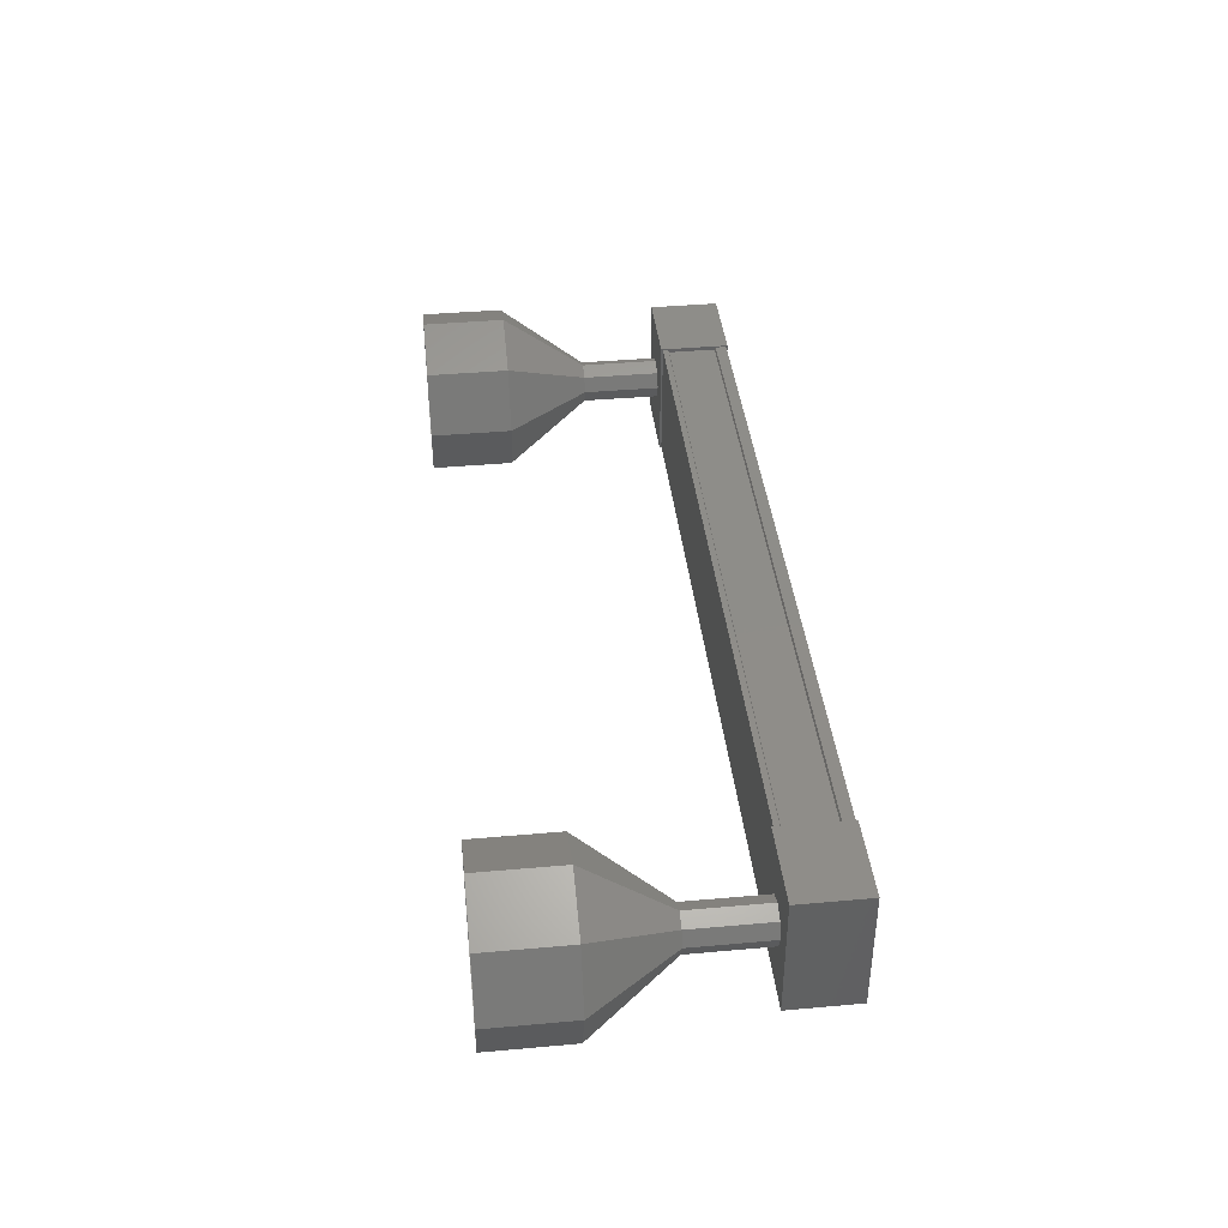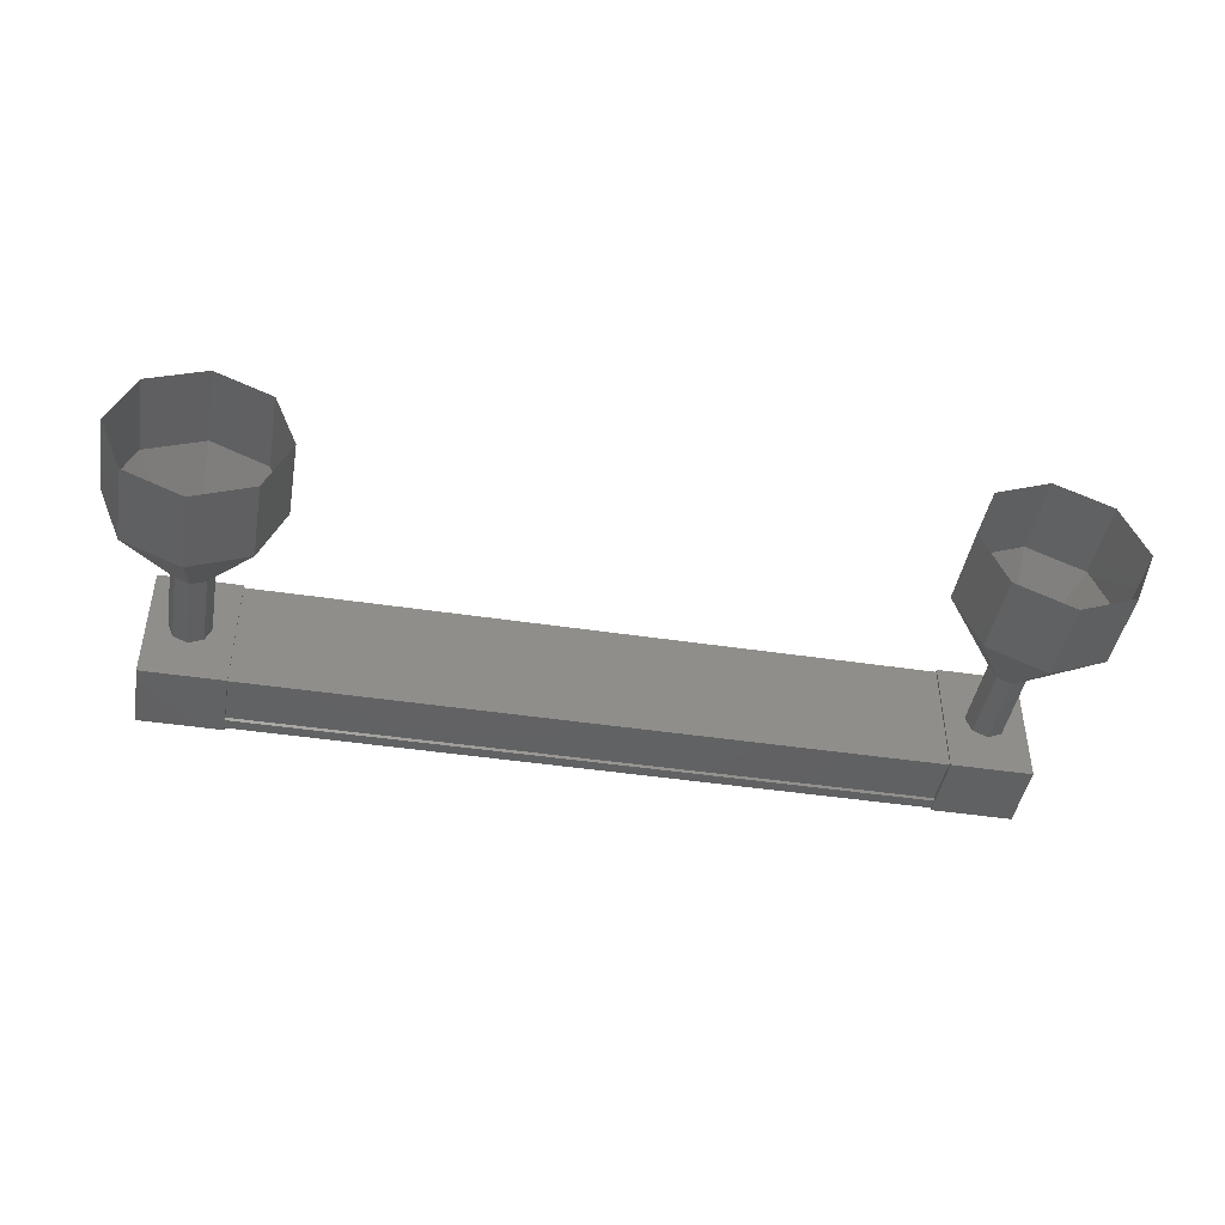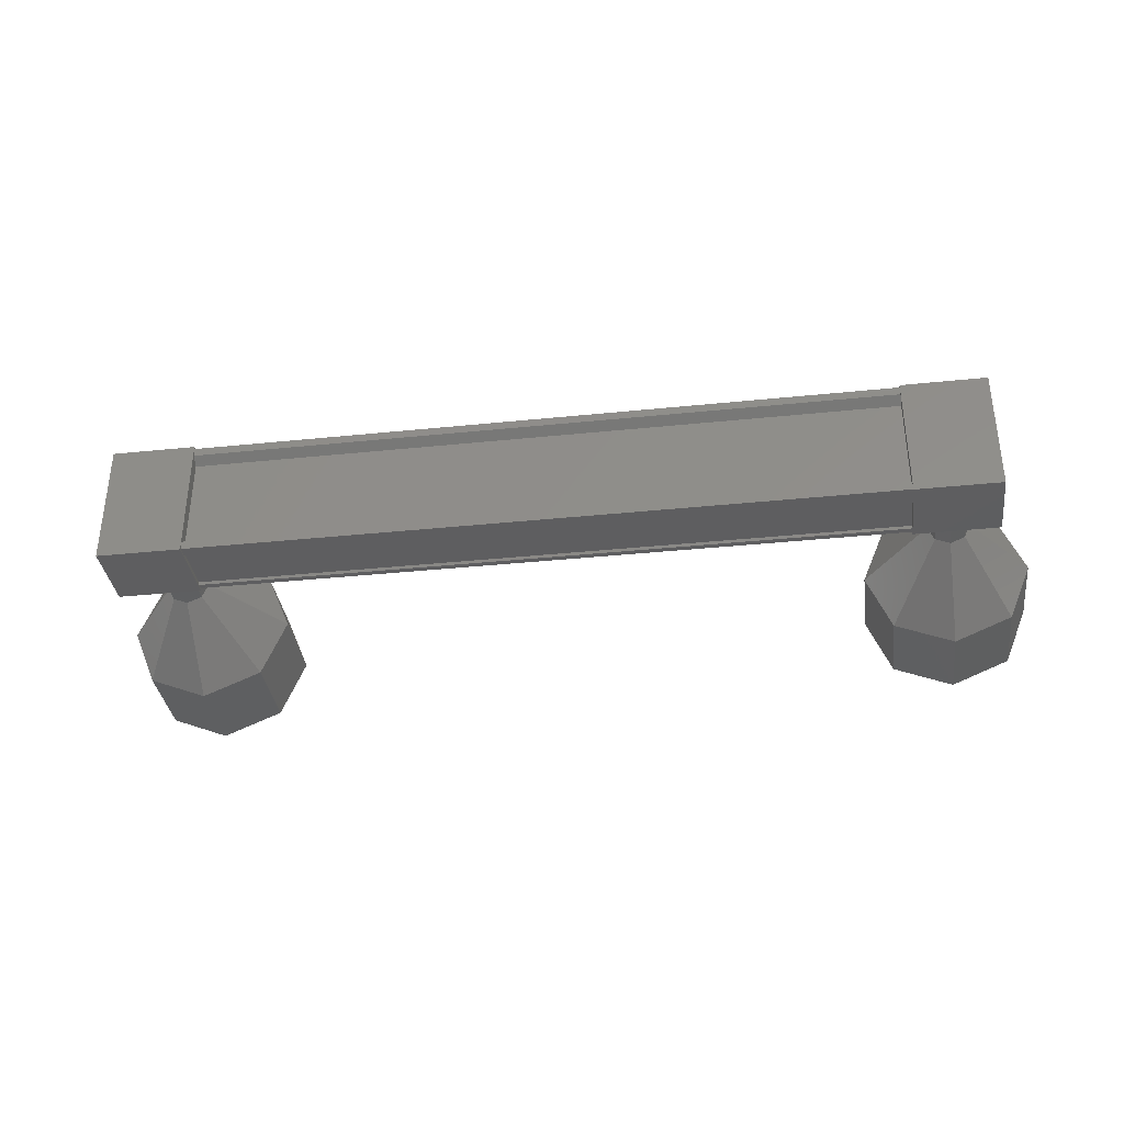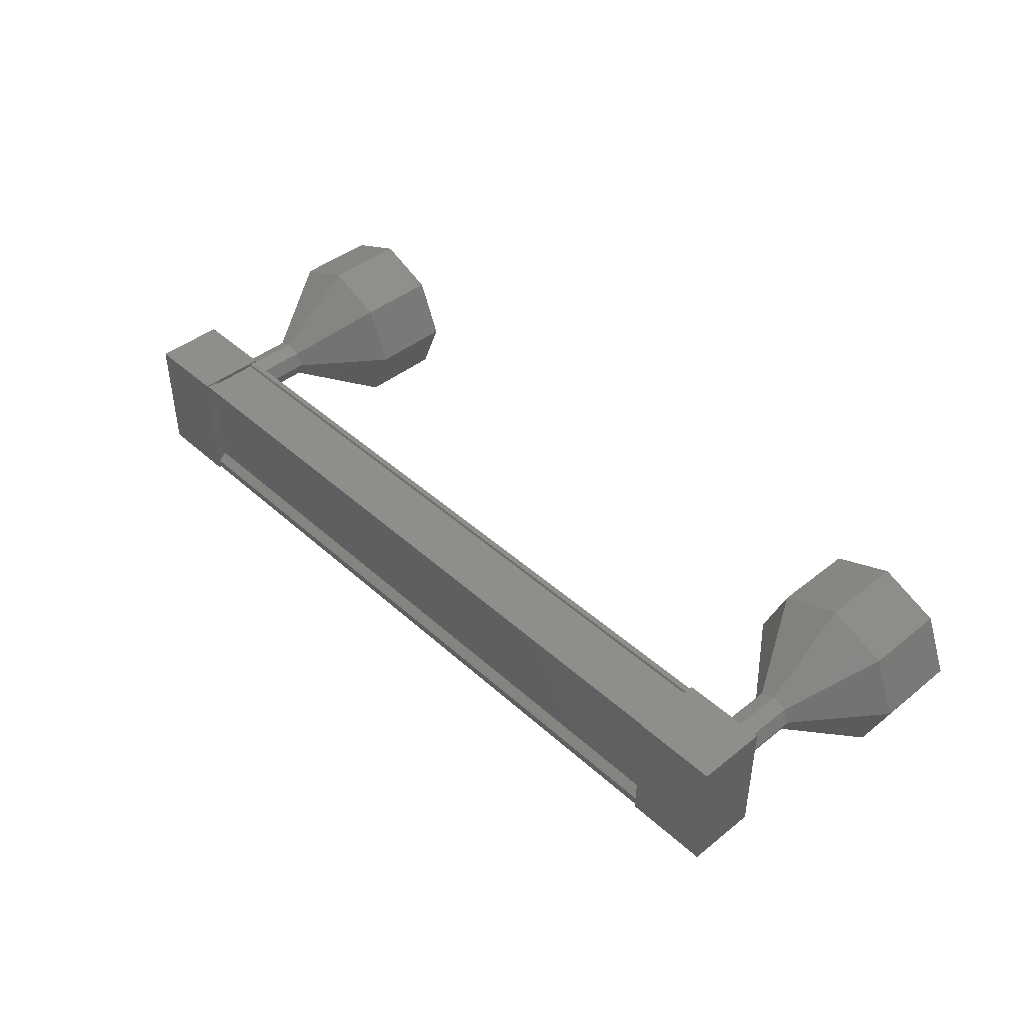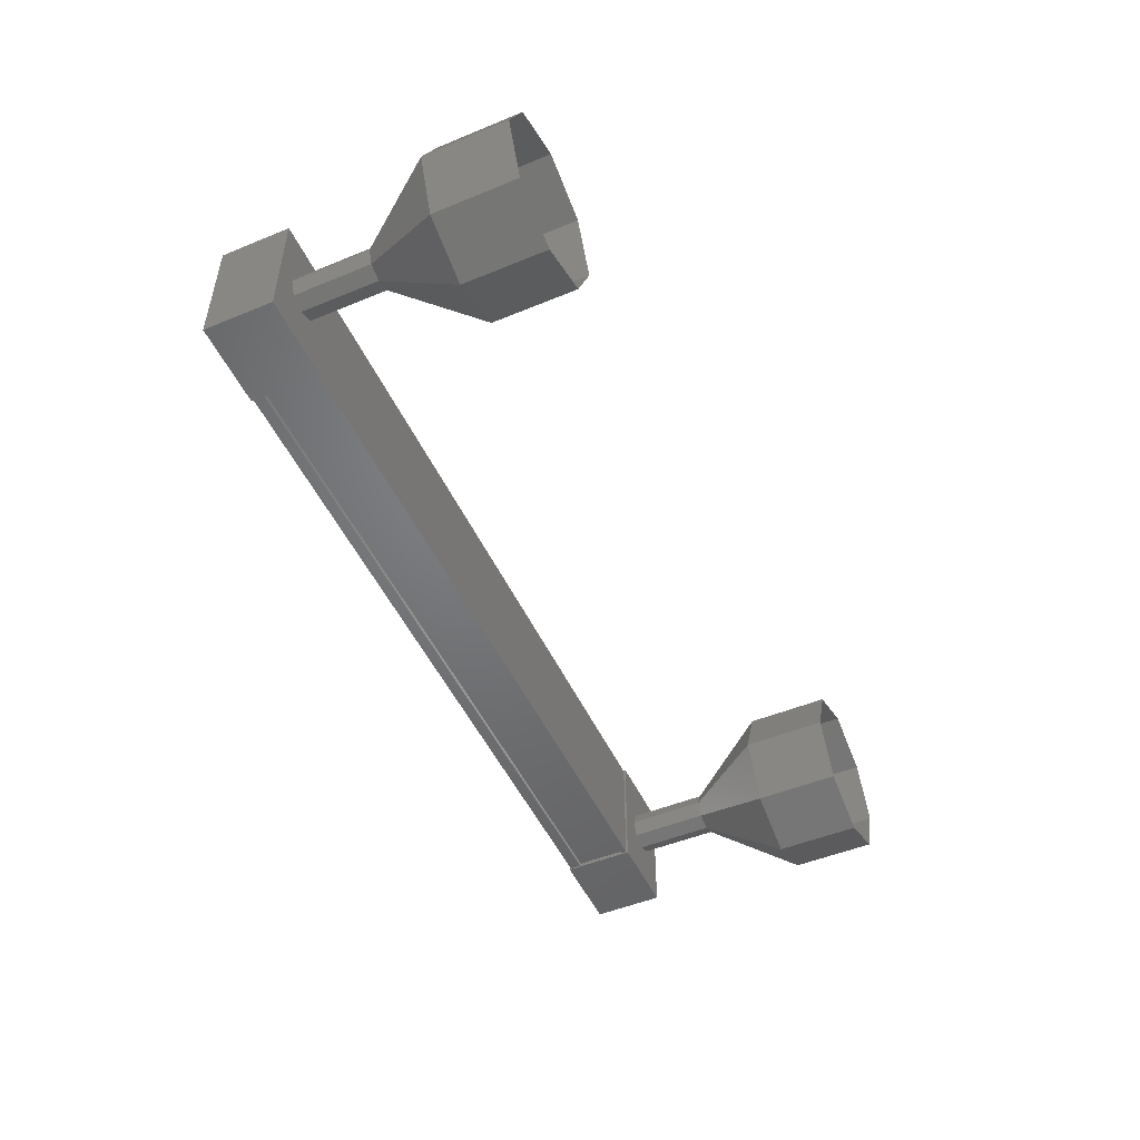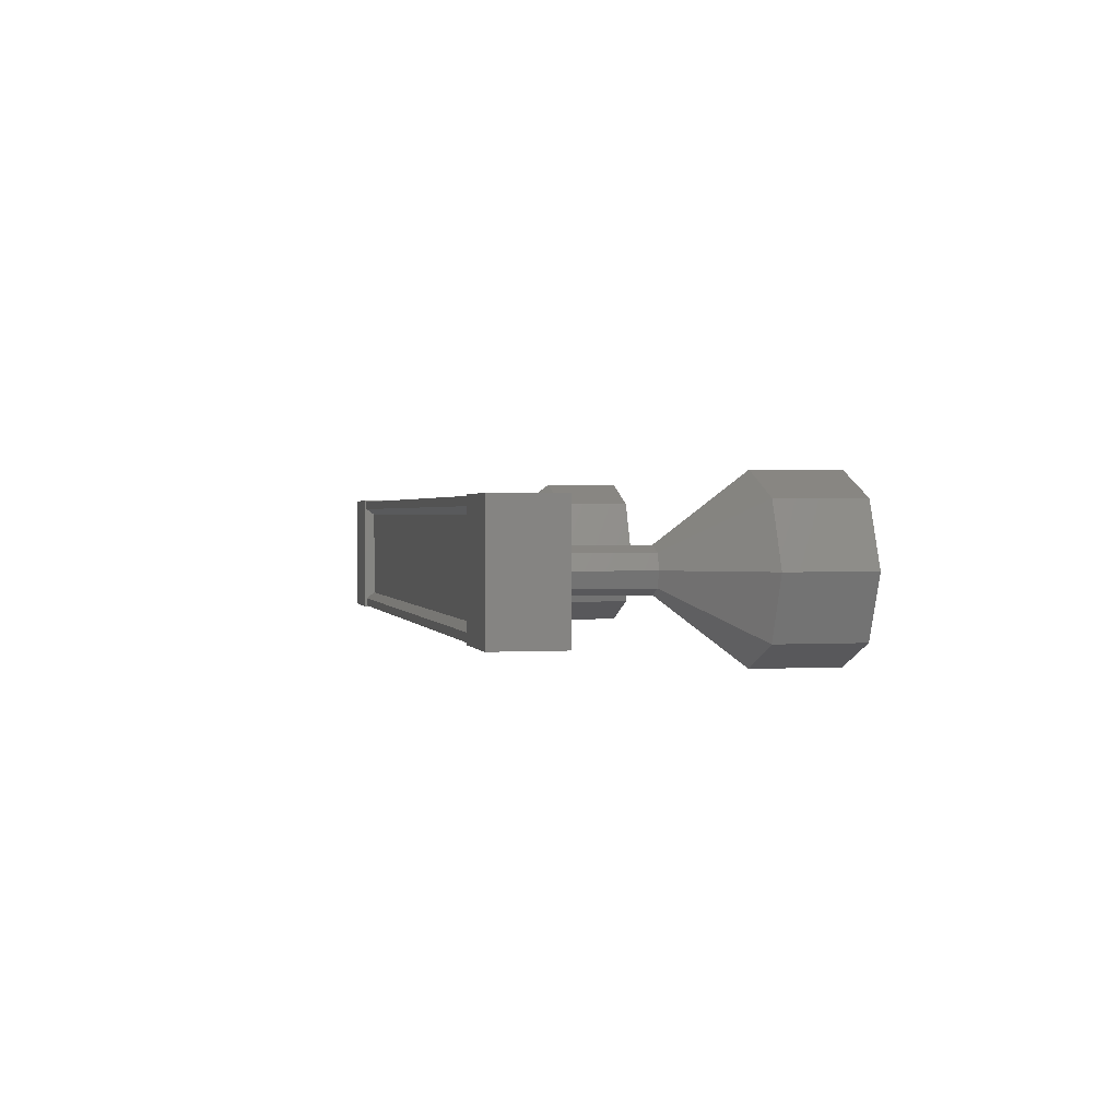
<metadata>
{"format":"stl","ext":"stl","renderer":"f3d","projection":"perspective","resolution":1024,"background":"white","views":[{"elev":40.2,"azim":-96.4,"up":"+Y"},{"elev":-44.5,"azim":169.9,"up":"+Y"},{"elev":-35.4,"azim":7.6,"up":"+Y"},{"elev":43.4,"azim":46.6,"up":"+Y"},{"elev":-50.0,"azim":114.2,"up":"+Y"},{"elev":1.3,"azim":77.1,"up":"+Y"}]}
</metadata>
<code>
# stl→obj: 106 verts, 152 faces
v 59.27 -1259 36.64
v 59.27 -1259 36.75
v 68.52 -1259 36.78
v 68.52 -1257 36.67
v 68.52 -1257 36.78
v 59.27 -1257 36.75
v 68.52 -1257 36.05
v 59.27 -1257 36.02
v 68.52 -1257 36.06
v 59.27 -1257 36.03
v 59.27 -1257 36.61
v 68.52 -1259 36.67
v 59.27 -1257 36.64
v 59.27 -1257 36.62
v 68.52 -1257 36.65
v 68.52 -1257 36.63
v 69.06 -1259 36.8
v 69.06 -1257 35.96
v 69.06 -1257 36.8
v 68.06 -1257 36.8
v 68.06 -1259 36.8
v 68.06 -1257 35.96
v 68.06 -1259 35.96
v 69.06 -1259 35.96
v 59.73 -1257 36.77
v 59.73 -1259 36.77
v 59.73 -1257 35.93
v 59.73 -1259 35.93
v 58.73 -1259 35.93
v 58.73 -1259 36.77
v 58.73 -1257 36.77
v 58.73 -1257 35.93
v 59.27 -1259 36.62
v 68.52 -1259 36.65
v 59.27 -1259 36.61
v 68.52 -1259 36.63
v 59.27 -1259 36.03
v 68.52 -1259 36.06
v 59.27 -1259 36.02
v 68.52 -1259 36.05
v 59.27 -1259 35.95
v 68.52 -1259 35.98
v 59.27 -1257 35.95
v 68.52 -1257 35.98
v 58.23 -1258 33.99
v 58.23 -1258 32.99
v 58.52 -1259 33.99
v 58.52 -1259 32.99
v 59.23 -1259 33.99
v 59.23 -1259 32.99
v 59.93 -1259 33.99
v 59.94 -1259 32.99
v 60.23 -1258 33.99
v 60.23 -1258 32.99
v 59.93 -1257 33.99
v 59.94 -1257 32.99
v 59.23 -1257 33.99
v 59.23 -1257 32.99
v 58.52 -1257 33.99
v 58.52 -1257 32.99
v 68.75 -1258 35.01
v 68.82 -1258 36.01
v 68.82 -1258 35.01
v 68.75 -1258 36.01
v 68.57 -1258 36.01
v 68.57 -1258 35.01
v 68.39 -1258 36.01
v 68.4 -1258 35.01
v 68.32 -1258 36.01
v 68.32 -1258 35.01
v 69.29 -1257 33.02
v 69.58 -1258 34.02
v 69.58 -1258 33.02
v 69.28 -1259 34.02
v 69.29 -1259 33.02
v 68.58 -1259 34.02
v 68.58 -1259 33.02
v 67.87 -1259 34.01
v 67.87 -1259 33.01
v 67.58 -1258 34.01
v 67.58 -1258 33.01
v 67.87 -1257 34.01
v 67.87 -1257 33.01
v 68.58 -1257 34.02
v 68.58 -1257 33.02
v 69.28 -1257 34.02
v 68.82 -1258 35.02
v 68.75 -1258 35.02
v 68.57 -1258 35.02
v 68.4 -1258 35.02
v 68.32 -1258 35.02
v 58.97 -1258 35.98
v 58.97 -1258 34.98
v 59.04 -1258 35.98
v 59.05 -1258 34.98
v 59.22 -1258 35.98
v 59.22 -1258 34.98
v 59.4 -1258 35.98
v 59.4 -1258 34.98
v 59.47 -1258 35.98
v 59.47 -1258 34.98
v 59.05 -1258 34.99
v 58.97 -1258 34.99
v 59.22 -1258 34.99
v 59.4 -1258 34.99
v 59.47 -1258 34.99
f 1 2 3
f 3 2 3
f 4 5 6
f 6 5 5
f 5 6 6
f 7 8 9
f 9 8 10
f 10 11 9
f 3 12 1
f 1 12 4
f 4 13 1
f 6 13 4
f 6 5 14
f 14 5 15
f 15 11 14
f 16 11 15
f 9 11 16
f 17 18 19
f 19 18 20
f 20 21 19
f 22 21 20
f 23 21 22
f 22 18 23
f 23 18 24
f 24 18 17
f 17 21 24
f 19 21 17
f 25 26 27
f 27 26 28
f 28 29 27
f 26 29 28
f 30 29 26
f 26 31 30
f 30 31 29
f 29 31 32
f 32 27 29
f 31 27 32
f 25 27 31
f 31 26 25
f 2 2 3
f 3 2 33
f 33 34 3
f 35 34 33
f 36 34 35
f 35 37 36
f 36 37 38
f 38 37 39
f 39 40 38
f 41 40 39
f 42 40 41
f 41 43 42
f 42 43 44
f 44 43 7
f 22 20 18
f 21 23 24
f 43 8 7
f 45 46 47
f 47 46 48
f 48 49 47
f 50 49 48
f 51 49 50
f 50 52 51
f 51 52 53
f 53 52 54
f 54 55 53
f 56 55 54
f 57 55 56
f 56 58 57
f 57 58 59
f 59 58 60
f 60 45 59
f 46 45 60
f 61 62 63
f 63 62 64
f 64 61 63
f 65 61 64
f 66 61 65
f 65 67 66
f 66 67 68
f 68 67 69
f 69 70 68
f 67 70 69
f 68 70 67
f 67 65 68
f 68 65 66
f 66 65 64
f 64 61 66
f 62 61 64
f 71 72 73
f 73 72 74
f 74 75 73
f 76 75 74
f 77 75 76
f 76 78 77
f 77 78 79
f 79 78 80
f 80 81 79
f 82 81 80
f 83 81 82
f 82 84 83
f 83 84 85
f 85 84 86
f 86 71 85
f 72 71 86
f 86 87 72
f 72 87 88
f 88 74 72
f 89 74 88
f 76 74 89
f 89 90 76
f 76 90 78
f 78 90 91
f 91 80 78
f 90 80 91
f 82 80 90
f 90 89 82
f 82 89 84
f 84 89 88
f 88 86 84
f 87 86 88
f 92 93 94
f 94 93 95
f 95 96 94
f 97 96 95
f 98 96 97
f 97 99 98
f 98 99 100
f 100 99 101
f 101 98 100
f 99 98 101
f 96 98 99
f 99 97 96
f 96 97 94
f 94 97 95
f 95 92 94
f 93 92 95
f 102 59 103
f 103 59 45
f 45 102 103
f 47 102 45
f 104 102 47
f 47 49 104
f 104 49 105
f 105 49 51
f 51 106 105
f 53 106 51
f 105 106 53
f 53 55 105
f 105 55 104
f 104 55 57
f 57 102 104
f 59 102 57

</code>
